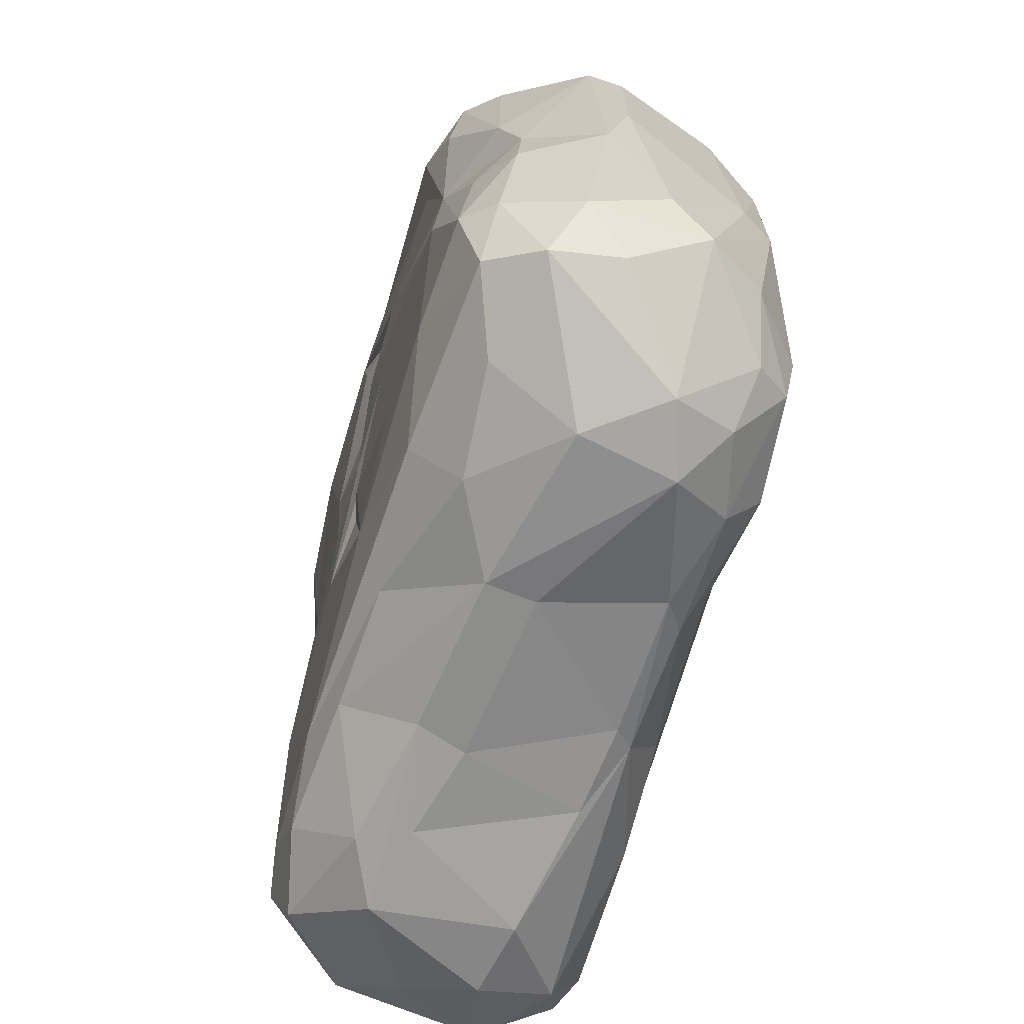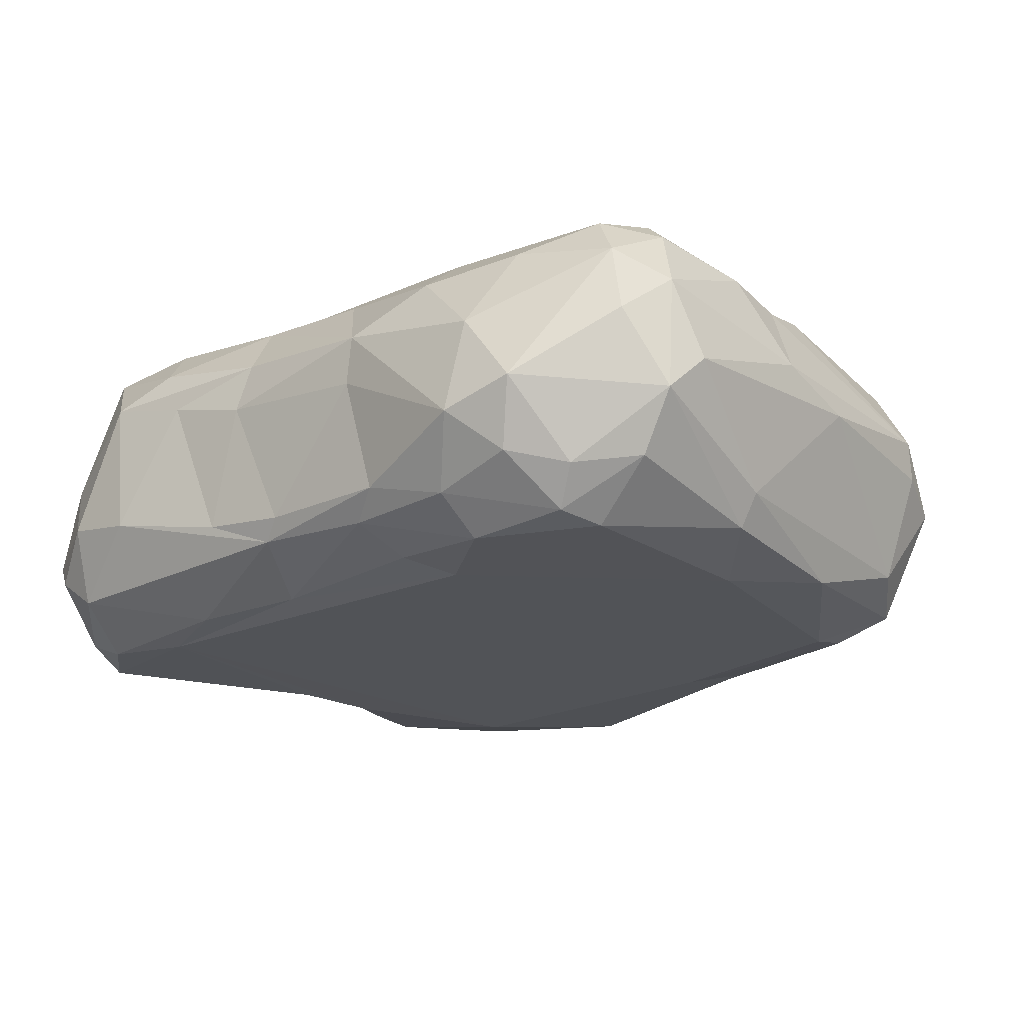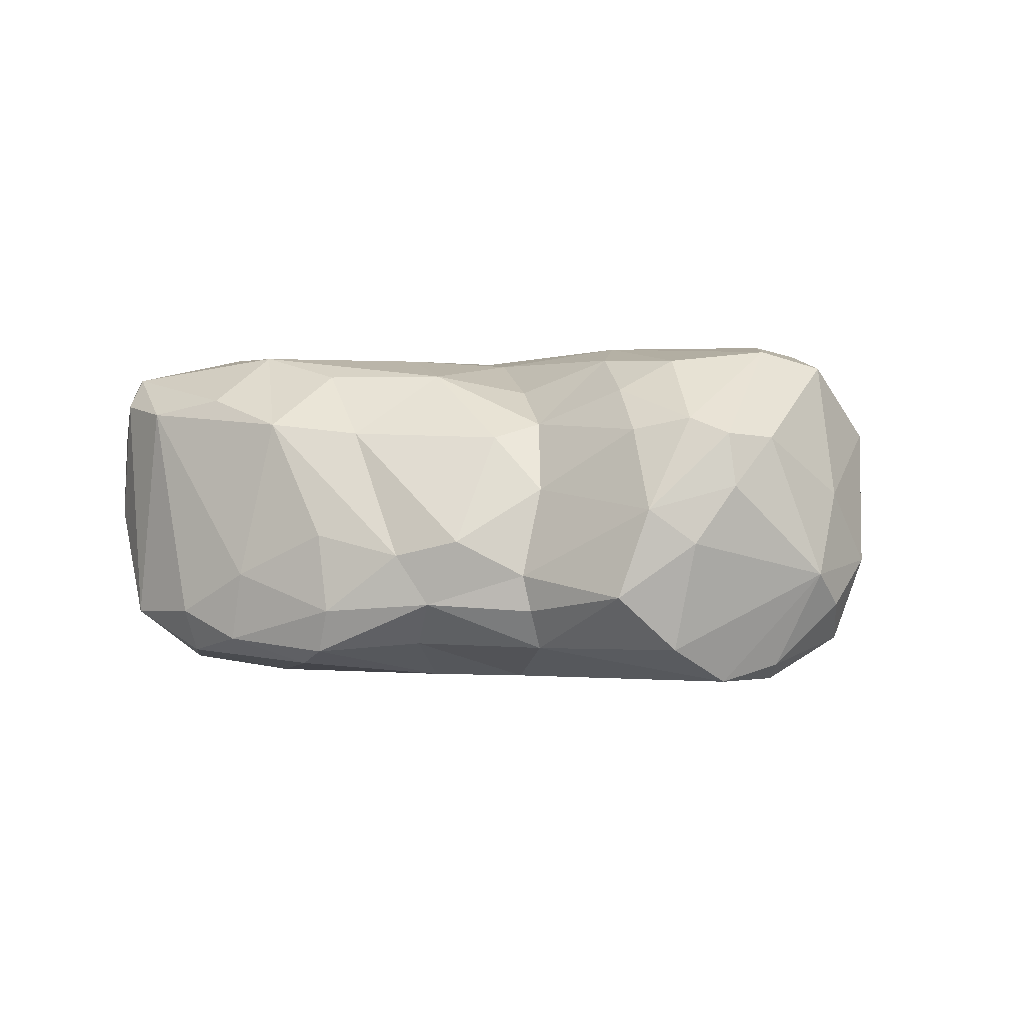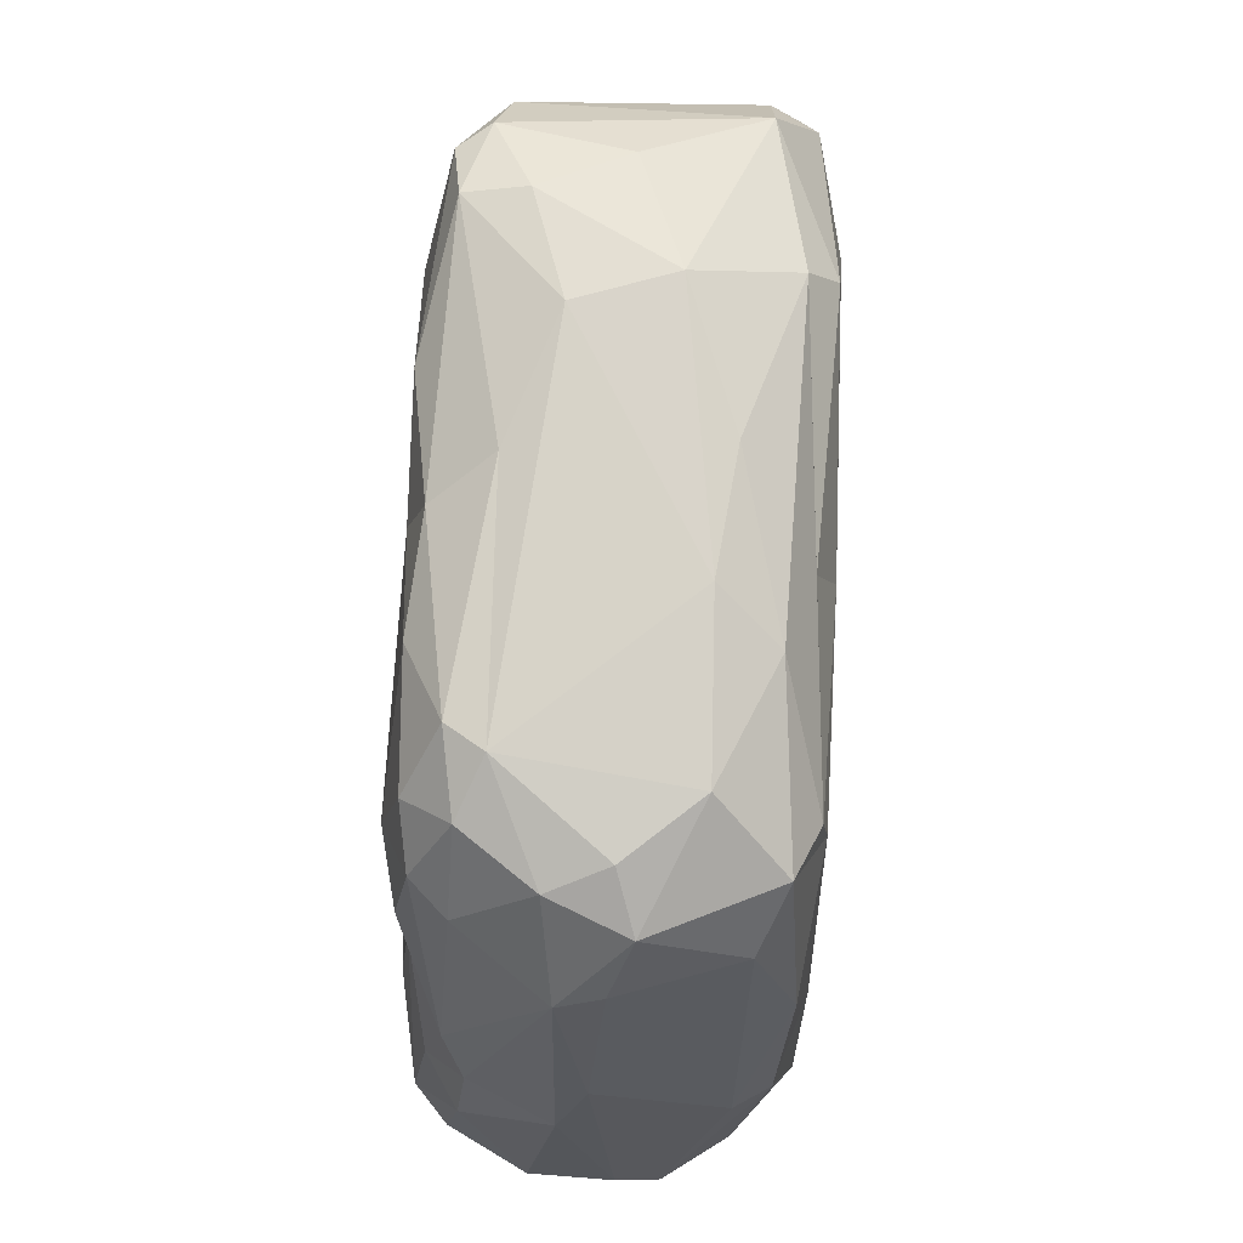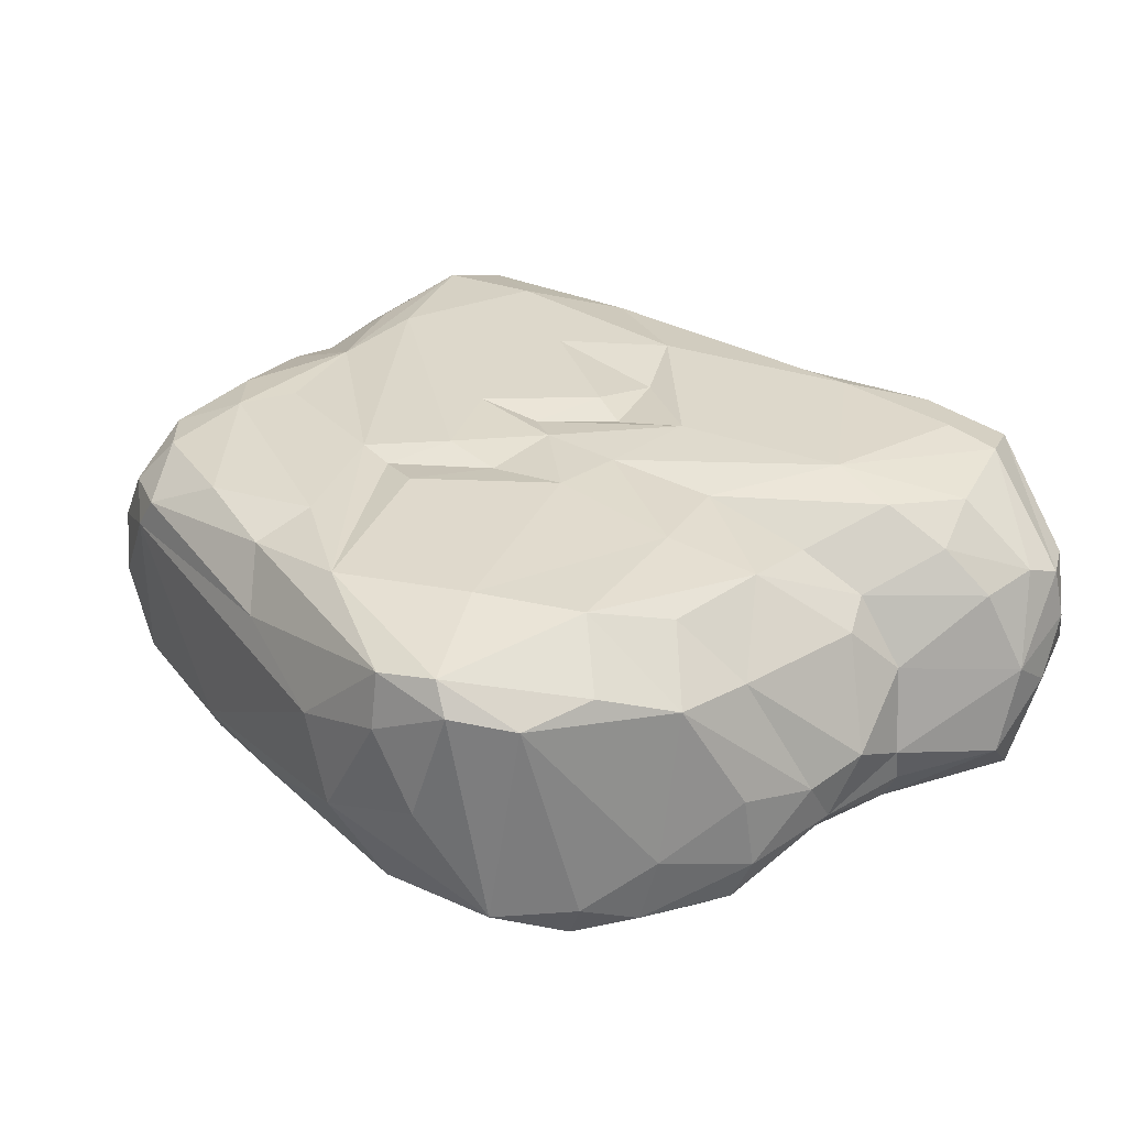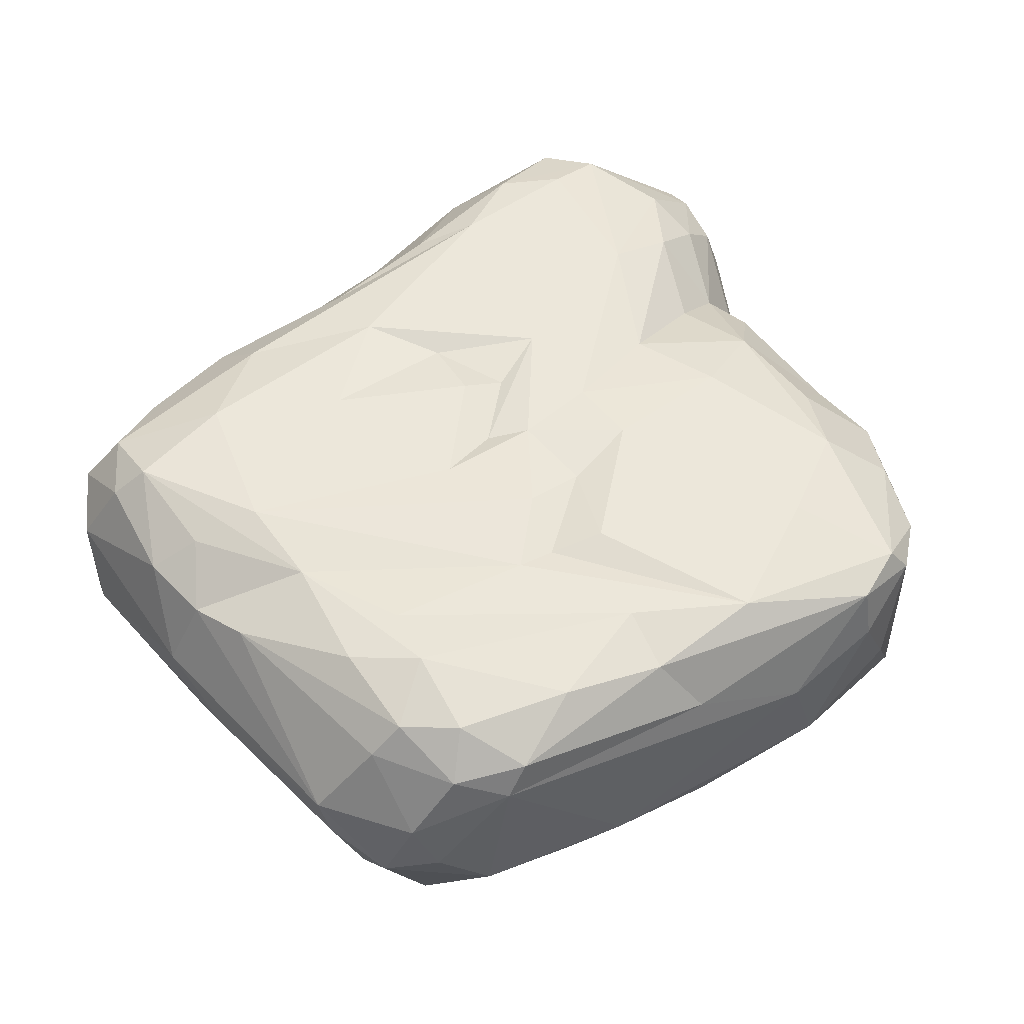
<metadata>
{"format":"obj","ext":"obj","renderer":"f3d","projection":"perspective","resolution":1024,"background":"white","views":[{"elev":-57.8,"azim":-106.2,"up":"+Z"},{"elev":-22.0,"azim":-132.5,"up":"+Y"},{"elev":-0.2,"azim":99.9,"up":"+Y"},{"elev":69.7,"azim":-87.1,"up":"+Z"},{"elev":31.4,"azim":49.1,"up":"+Y"},{"elev":50.9,"azim":-32.7,"up":"+Y"}]}
</metadata>
<code>
o Group54860.003_Group54860.004
v -0.08192 -0.09303 -0.09212
v 0.1107 -0.09294 -0.1298
v -0.03729 -0.09286 0.1306
v -0.06046 0.07316 0.02447
v -0.1621 0.07309 -0.005676
v -0.03458 0.0737 0.06586
v -0.2348 -0.01804 -0.068
v -0.2129 -0.06459 -0.008853
v -0.2213 -0.007307 0.05055
v 0.03752 0.01343 0.2107
v -0.1298 0.03186 0.1915
v -0.06462 -0.04539 0.1993
v 0.08088 0.07209 0.1454
v 0.03318 0.07325 0.05179
v -0.0174 0.07379 0.1048
v 0.1116 -0.09262 0.1102
v 0.06532 0.0431 -0.1762
v 0.002381 0.03056 -0.165
v 0.01978 0.06444 -0.1402
v 0.1804 -0.07874 0.07329
v 0.1363 -0.09233 0.02394
v 0.171 -0.07483 0.02539
v 0.05207 -0.02978 0.2108
v -0.009728 -0.05252 0.2002
v 0.06483 -0.07584 0.1883
v 0.1708 0.03328 0.09994
v 0.1744 -0.04124 0.1155
v 0.1857 -0.02165 0.07236
v 0.02943 -0.05431 -0.1664
v 0.05346 0.01869 -0.1775
v 0.09053 -0.04084 -0.1858
v -0.2265 0.006019 0.007389
v -0.231 0.02 -0.08519
v 0.1277 0.05024 -0.01977
v 0.0813 0.06712 -0.001127
v 0.1382 0.05856 0.02278
v 0.1506 -0.001432 -0.1762
v 0.1272 0.06092 -0.1676
v 0.1839 0.02483 -0.1476
v -0.03447 0.0609 0.1839
v -0.1192 0.04827 0.1898
v -0.01834 0.03443 0.2002
v 0.134 -0.06169 0.1821
v 0.1053 -0.009976 0.2017
v 0.1983 -0.07521 -0.1034
v 0.1749 -0.03983 -0.1703
v 0.207 -0.02519 -0.1138
v -0.003363 -0.0689 -0.1537
v 0.1344 -0.0719 -0.1757
v 0.07 -0.08986 -0.1399
v -0.206 0.005695 0.13
v -0.1785 0.04485 0.1411
v -0.2002 0.05149 0.04435
v -0.1657 -0.01521 0.1811
v -0.1388 -0.04766 0.1862
v -0.01951 0.06878 -0.05547
v -0.08582 0.07319 -0.05048
v -0.02181 0.0734 -0.02215
v 0.1423 0.06526 -0.06309
v -0.1143 0.04218 -0.1418
v -0.1979 0.05863 -0.1008
v -0.1064 0.0661 -0.1138
v -0.1813 -0.03286 -0.1472
v -0.2157 0.03381 -0.1106
v -0.1555 0.003166 -0.1515
v -0.2302 -0.0374 -0.0879
v -0.2106 -0.06612 -0.08603
v -0.2029 -0.08074 -0.009462
v -0.2214 0.000124 -0.1104
v 0.2105 -0.05047 -0.07829
v 0.1929 -0.02454 0.002118
v 0.1686 0.02623 -0.01214
v 0.1689 0.02868 0.05787
v -0.0651 -0.07318 -0.1422
v 0.01379 -0.08875 -0.1239
v -0.06961 -0.08638 -0.1162
v -0.189 -0.07106 -0.1138
v -0.1886 -0.02357 0.1649
v -0.1621 -0.07866 0.1575
v -0.08421 -0.07197 0.1828
v -0.137 -0.0895 0.146
v 0.156 0.03315 -0.03192
v 0.1704 0.04883 -0.07393
v 0.1922 0.02876 -0.08311
v 0.1788 0.000599 -0.03649
v 0.2094 -0.009226 -0.09237
v -0.1257 -0.07457 -0.1398
v -0.1478 -0.04376 -0.1574
v -0.08325 -0.06162 -0.1501
v -0.07212 -0.003268 -0.1581
v 0.1432 0.04003 0.1702
v 0.02214 0.06941 0.1804
v -0.0843 0.0659 0.1743
v -0.1755 0.01085 0.1727
v -0.1526 0.04301 0.1768
v 0.1947 0.03397 -0.11
v 0.1427 0.06832 -0.141
v 0.1607 0.0633 -0.09829
v 0.1085 0.07334 -0.06241
v 0.02925 0.07346 -0.03236
v 0.03088 0.07218 0.01592
v 0.1691 -0.08528 0.08407
v 0.1499 -0.09124 -0.145
v 0.1679 -0.08323 -0.1491
v 0.1362 -0.09254 -0.01946
v 0.1795 -0.09102 -0.1247
v 0.1763 -0.07612 -0.03569
v 0.1589 -0.06036 0.1494
v 0.06999 -0.08896 0.1709
v 0.1489 -0.0804 0.1465
v 0.1522 0.04659 0.1352
v 0.1242 0.06979 0.1157
v -0.165 0.04547 -0.1253
v -0.1656 0.06814 0.09884
v -0.1593 0.06795 0.0388
v -0.1846 -0.06671 0.1319
v -0.1871 -0.08552 0.07115
v -0.1693 -0.09269 0.01756
v -0.1361 -0.09209 0.1292
v -0.07588 0.02118 -0.1585
v -0.04036 0.06094 -0.1306
v 0.1881 -0.04095 -0.02948
v -0.203 -0.01363 0.1354
v 0.1879 -0.05866 0.06775
v 0.188 -0.05519 0.01745
v -0.2174 0.0473 -0.02159
v -0.214 0.05485 -0.07255
v 0.08582 0.02862 0.2075
v 0.08428 0.05596 0.2025
v 0.1103 0.05998 0.1897
v -0.04697 -0.08352 0.1637
v -0.1471 0.07303 -0.0787
v -0.1983 0.06924 -0.06575
v -0.1946 0.06185 -0.0138
v 0.09531 0.02858 -0.1878
v 0.1294 -0.03384 -0.1891
v 0.1588 -0.05479 -0.1771
v 0.08676 0.06994 -0.1533
v 0.04953 0.07314 -0.13
v -0.04349 0.07321 -0.09028
v -0.1259 -0.09264 -0.1179
v 0.09952 0.06927 0.04324
v 0.1418 0.05847 0.07722
v 0.1202 0.04559 0.1931
v 0.1686 -0.07357 0.1213
v -0.1791 -0.0924 -0.08436
v -0.167 -0.06429 -0.1367
v 0.009129 0.006405 -0.1689
v -0.01435 -0.05928 -0.1573
v -0.1375 0.07368 0.1221
v -0.03166 0.06995 0.1536
v -0.1634 0.06073 0.1437
v 0.1867 -0.05802 -0.03305
v 0.1899 -0.0315 0.0325
v -0.1396 0.06409 0.1623
v 0.197 0.02653 -0.1284
v 0.2009 0.001771 -0.1319
v -0.2104 0.04334 0.01335
v -0.06305 0.07133 0.09838
v -0.133 0.07068 0.09103
v 0.1156 0.07262 -0.1365
v -0.1745 -0.08884 -0.1065
v -0.001439 0.06887 -0.01681
v -0.04379 0.06869 0.09833
v -0.004416 0.06963 0.0631
v -0.009689 0.072 0.02304
v -0.02956 0.06883 0.01408
f 1 2 3
f 4 5 6
f 7 8 9
f 10 11 12
f 13 14 15
f 2 16 3
f 17 18 19
f 20 21 22
f 23 24 25
f 26 27 28
f 29 30 31
f 32 33 7
f 34 35 36
f 37 38 39
f 40 41 42
f 23 43 44
f 45 46 47
f 48 49 50
f 51 52 53
f 11 54 55
f 56 57 58
f 34 59 35
f 60 61 62
f 63 64 65
f 66 67 68
f 69 63 66
f 47 70 45
f 71 72 73
f 74 75 76
f 66 63 77
f 55 78 79
f 25 80 81
f 59 82 83
f 84 85 86
f 87 88 89
f 88 90 89
f 26 91 27
f 13 15 92
f 41 40 93
f 94 95 52
f 96 97 98
f 99 100 101
f 25 43 23
f 21 102 16
f 103 49 104
f 105 106 107
f 2 106 105
f 2 21 16
f 91 43 108
f 109 110 43
f 72 36 73
f 111 26 112
f 64 113 65
f 53 114 115
f 116 9 8
f 117 118 119
f 120 60 121
f 88 65 120
f 85 122 86
f 107 45 70
f 116 78 123
f 94 52 51
f 85 71 122
f 124 20 125
f 32 126 33
f 127 33 126
f 128 10 23
f 10 12 23
f 42 129 40
f 92 130 13
f 119 79 117
f 131 3 109
f 4 132 5
f 133 134 115
f 38 37 135
f 30 135 31
f 135 37 136
f 49 137 104
f 19 138 17
f 139 140 99
f 1 3 118
f 74 76 141
f 36 142 112
f 26 143 112
f 130 111 112
f 91 144 43
f 49 48 31
f 136 137 49
f 83 96 98
f 86 96 84
f 61 64 127
f 62 61 132
f 43 25 109
f 25 131 109
f 145 20 124
f 102 110 16
f 141 1 146
f 147 88 87
f 133 5 132
f 132 61 133
f 18 120 19
f 148 149 90
f 116 79 78
f 117 79 116
f 150 93 151
f 53 152 114
f 74 48 75
f 90 149 89
f 153 107 70
f 22 125 20
f 154 124 125
f 154 26 28
f 65 60 120
f 113 60 65
f 95 155 152
f 150 152 155
f 72 82 36
f 85 84 82
f 11 55 12
f 55 79 80
f 55 80 12
f 25 24 80
f 35 59 99
f 97 99 98
f 108 43 110
f 110 102 145
f 156 86 157
f 46 39 157
f 109 16 110
f 16 109 3
f 158 32 51
f 123 9 116
f 45 107 106
f 46 45 106
f 147 63 88
f 63 65 88
f 159 160 151
f 159 115 160
f 5 115 159
f 133 115 5
f 33 127 64
f 33 69 66
f 39 38 156
f 39 156 157
f 38 97 156
f 38 17 138
f 97 38 138
f 97 161 99
f 86 122 70
f 47 86 70
f 67 146 68
f 66 77 67
f 162 147 87
f 77 162 67
f 35 99 101
f 14 13 142
f 13 130 112
f 112 142 13
f 62 140 139
f 140 62 132
f 117 116 8
f 68 118 117
f 105 107 22
f 22 107 125
f 72 85 82
f 72 71 85
f 139 121 62
f 60 62 121
f 68 146 118
f 118 146 1
f 44 128 23
f 144 44 43
f 31 135 136
f 136 49 31
f 129 130 92
f 128 44 144
f 56 163 100
f 56 140 57
f 140 56 100
f 99 140 100
f 75 2 1
f 50 49 103
f 120 18 148
f 30 18 135
f 151 93 40
f 40 129 92
f 159 151 92
f 151 40 92
f 80 79 81
f 81 79 119
f 119 3 81
f 118 3 119
f 26 73 143
f 154 73 26
f 69 64 63
f 33 64 69
f 154 71 73
f 154 125 71
f 81 3 131
f 25 81 131
f 97 138 161
f 138 19 139
f 7 66 8
f 7 33 66
f 78 94 51
f 78 55 54
f 164 92 15
f 14 165 15
f 136 37 46
f 37 39 46
f 142 101 14
f 14 166 165
f 92 164 159
f 166 6 165
f 134 158 115
f 158 126 32
f 18 17 135
f 135 17 38
f 125 107 153
f 122 71 125
f 50 2 75
f 48 50 75
f 95 94 11
f 95 41 155
f 162 87 141
f 87 74 141
f 27 91 108
f 124 27 145
f 130 91 111
f 111 91 26
f 42 10 129
f 11 10 42
f 94 78 54
f 11 94 54
f 140 132 57
f 57 132 4
f 144 130 129
f 144 91 130
f 98 99 59
f 83 98 59
f 155 41 93
f 150 155 93
f 104 46 106
f 103 104 106
f 114 152 150
f 115 114 150
f 129 10 128
f 129 128 144
f 166 4 6
f 56 58 163
f 100 167 166
f 166 167 4
f 58 57 4
f 167 58 4
f 127 126 133
f 61 127 133
f 8 66 68
f 68 117 8
f 89 48 74
f 89 74 87
f 42 41 11
f 41 95 11
f 51 53 158
f 158 53 115
f 73 36 143
f 36 112 143
f 36 82 34
f 34 82 59
f 160 115 150
f 160 150 151
f 137 46 104
f 136 46 137
f 19 121 139
f 120 121 19
f 113 64 61
f 60 113 61
f 32 9 51
f 9 32 7
f 154 28 124
f 124 28 27
f 164 6 159
f 5 159 6
f 141 76 1
f 76 75 1
f 161 139 99
f 138 139 161
f 78 51 123
f 123 51 9
f 47 46 157
f 157 86 47
f 147 77 63
f 162 77 147
f 163 167 100
f 167 163 58
f 89 149 48
f 48 29 31
f 120 148 90
f 120 90 88
f 145 108 110
f 108 145 27
f 165 164 15
f 6 164 165
f 145 102 20
f 21 20 102
f 100 166 101
f 101 166 14
f 146 67 162
f 162 141 146
f 101 142 35
f 36 35 142
f 96 156 97
f 96 86 156
f 83 82 84
f 84 96 83
f 126 158 134
f 133 126 134
f 122 153 70
f 125 153 122
f 52 152 53
f 95 152 52
f 12 80 24
f 23 12 24
f 103 106 2
f 103 2 50
f 2 105 21
f 21 105 22
f 148 30 29
f 148 18 30
f 149 148 29
f 149 29 48

</code>
